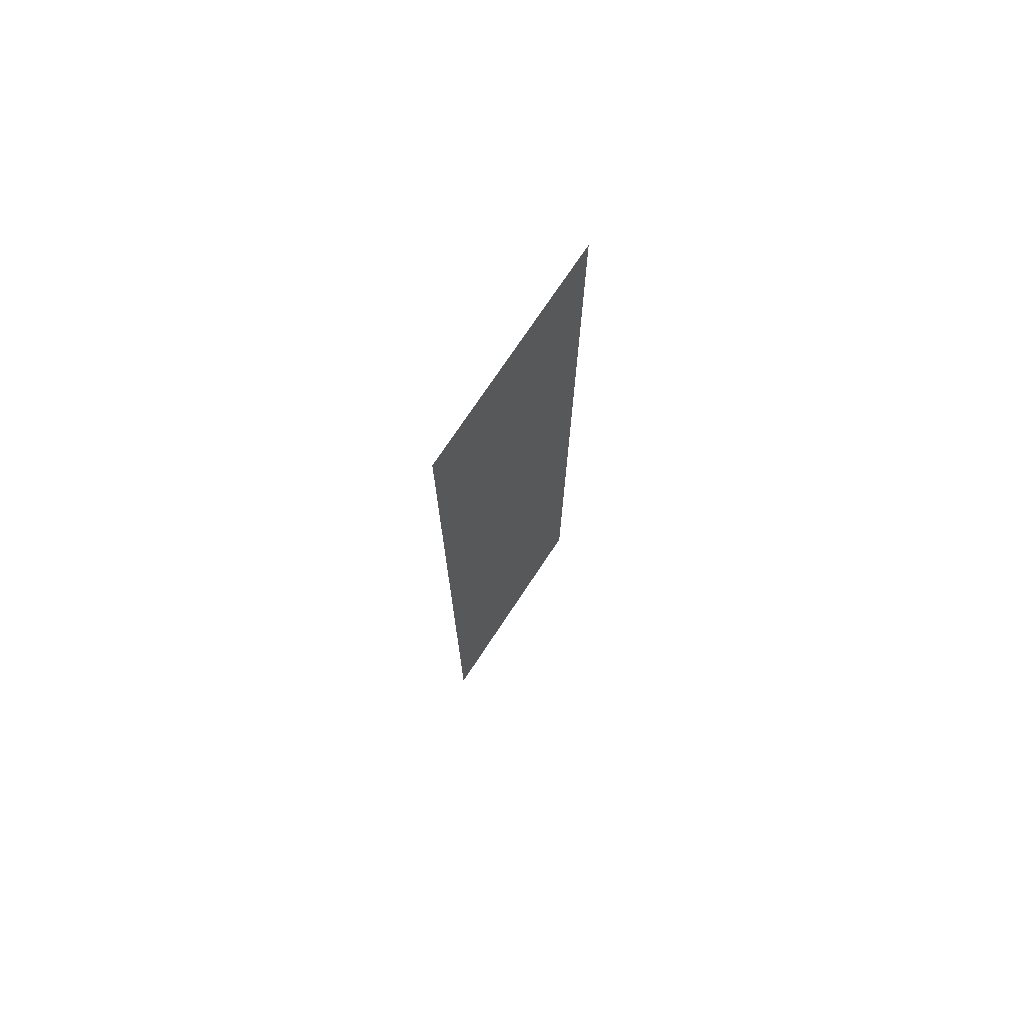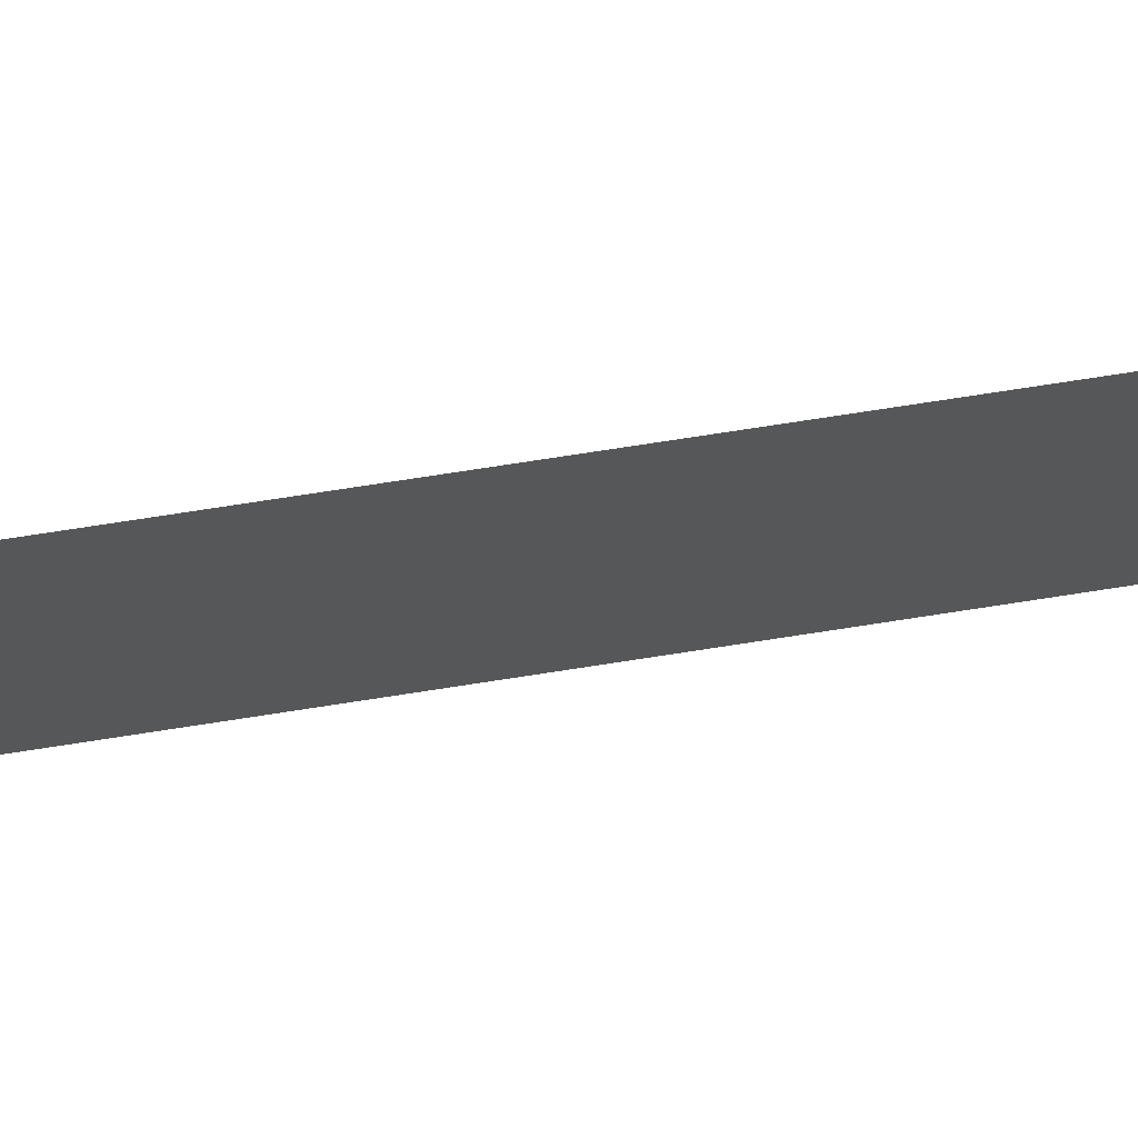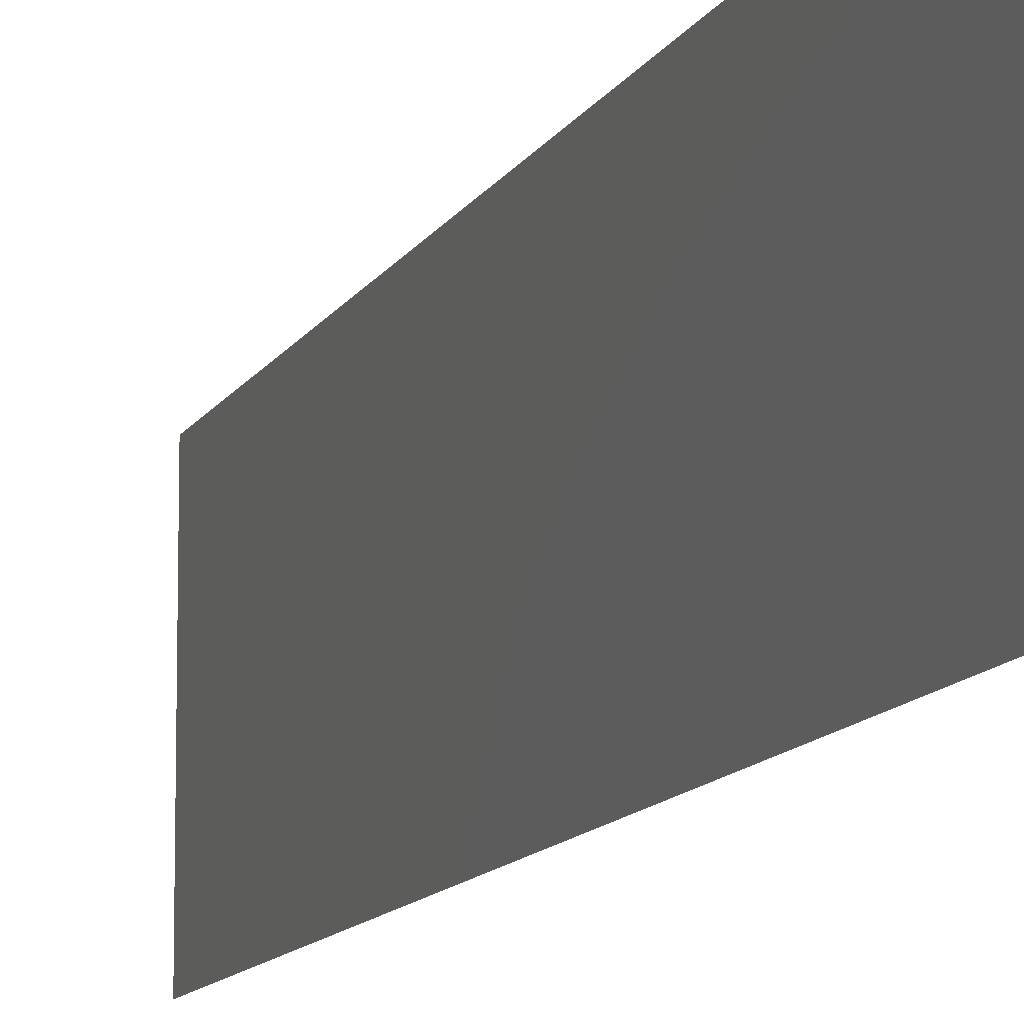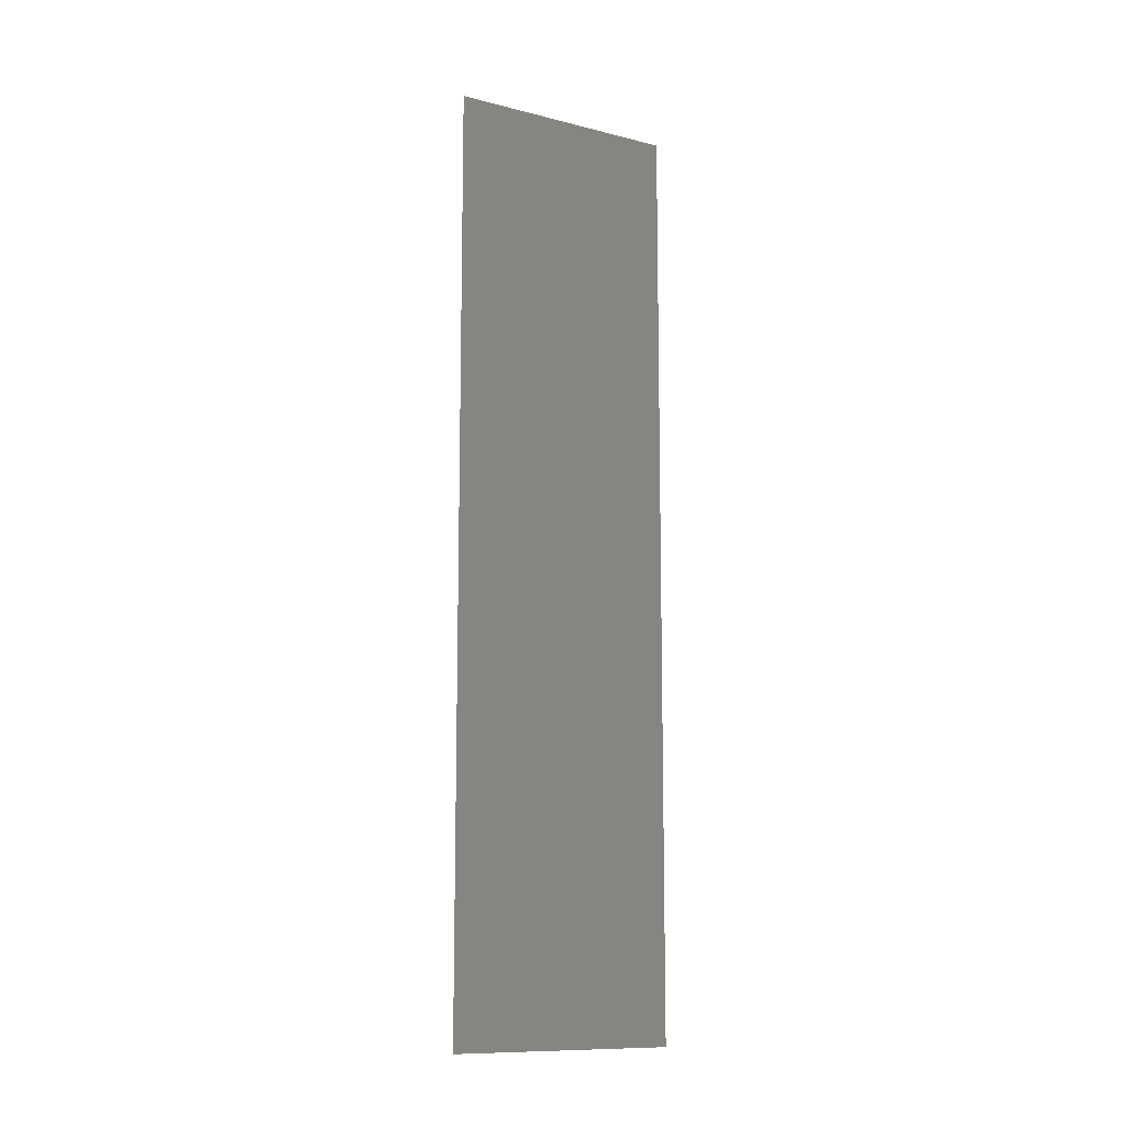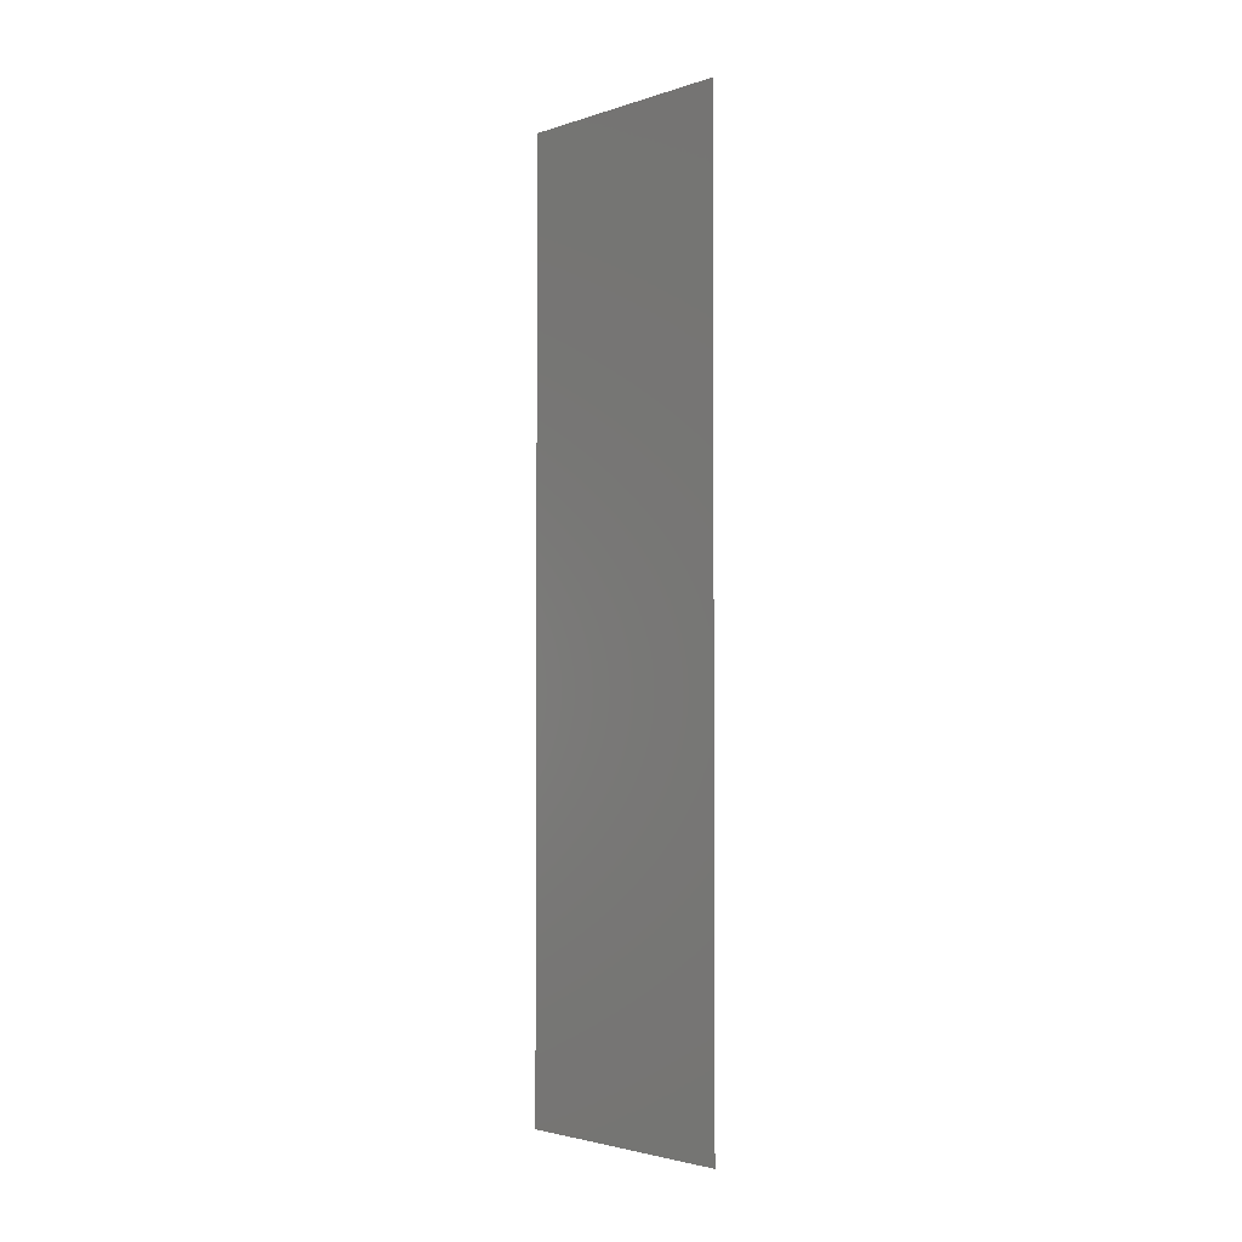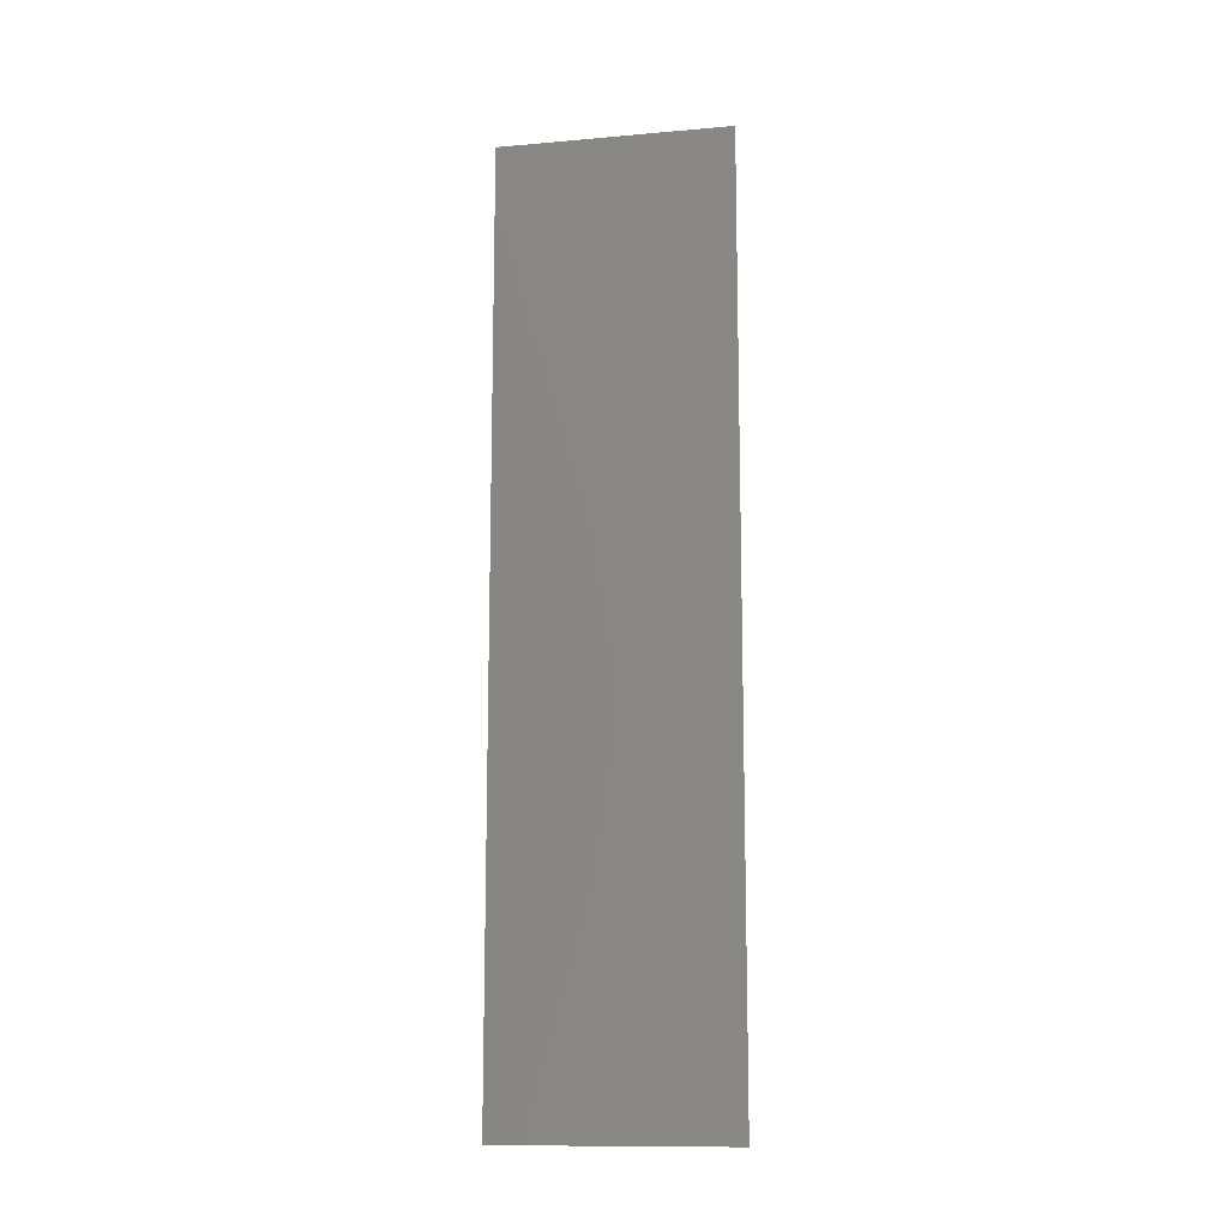
<metadata>
{"format":"stl","ext":"stl","renderer":"f3d","projection":"perspective","resolution":1024,"background":"white","views":[{"elev":73.7,"azim":33.5,"up":"+Y"},{"elev":74.2,"azim":-98.8,"up":"+Z"},{"elev":-10.7,"azim":162.9,"up":"+Z"},{"elev":-11.4,"azim":-121.2,"up":"+Y"},{"elev":-2.8,"azim":137.2,"up":"+Y"},{"elev":-12.5,"azim":101.5,"up":"+Y"}]}
</metadata>
<code>
# stl→obj: 4 verts, 2 faces
v 5.534 2.59 1.25
v 5.534 2.59 1.26
v 5.534 2.63 1.26
v 5.534 2.63 1.25
f 1 2 3
f 1 3 4

</code>
